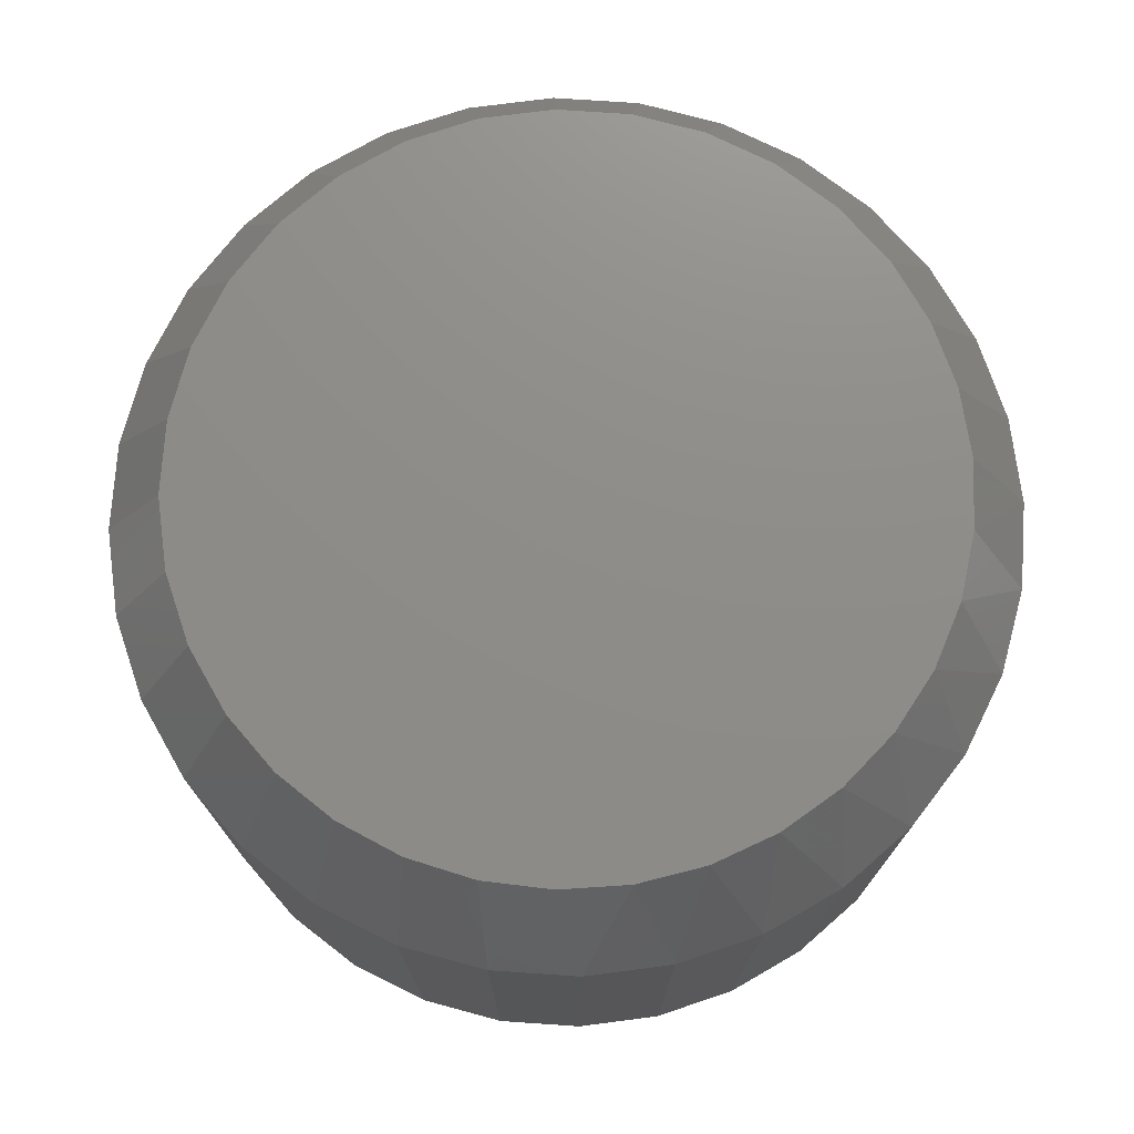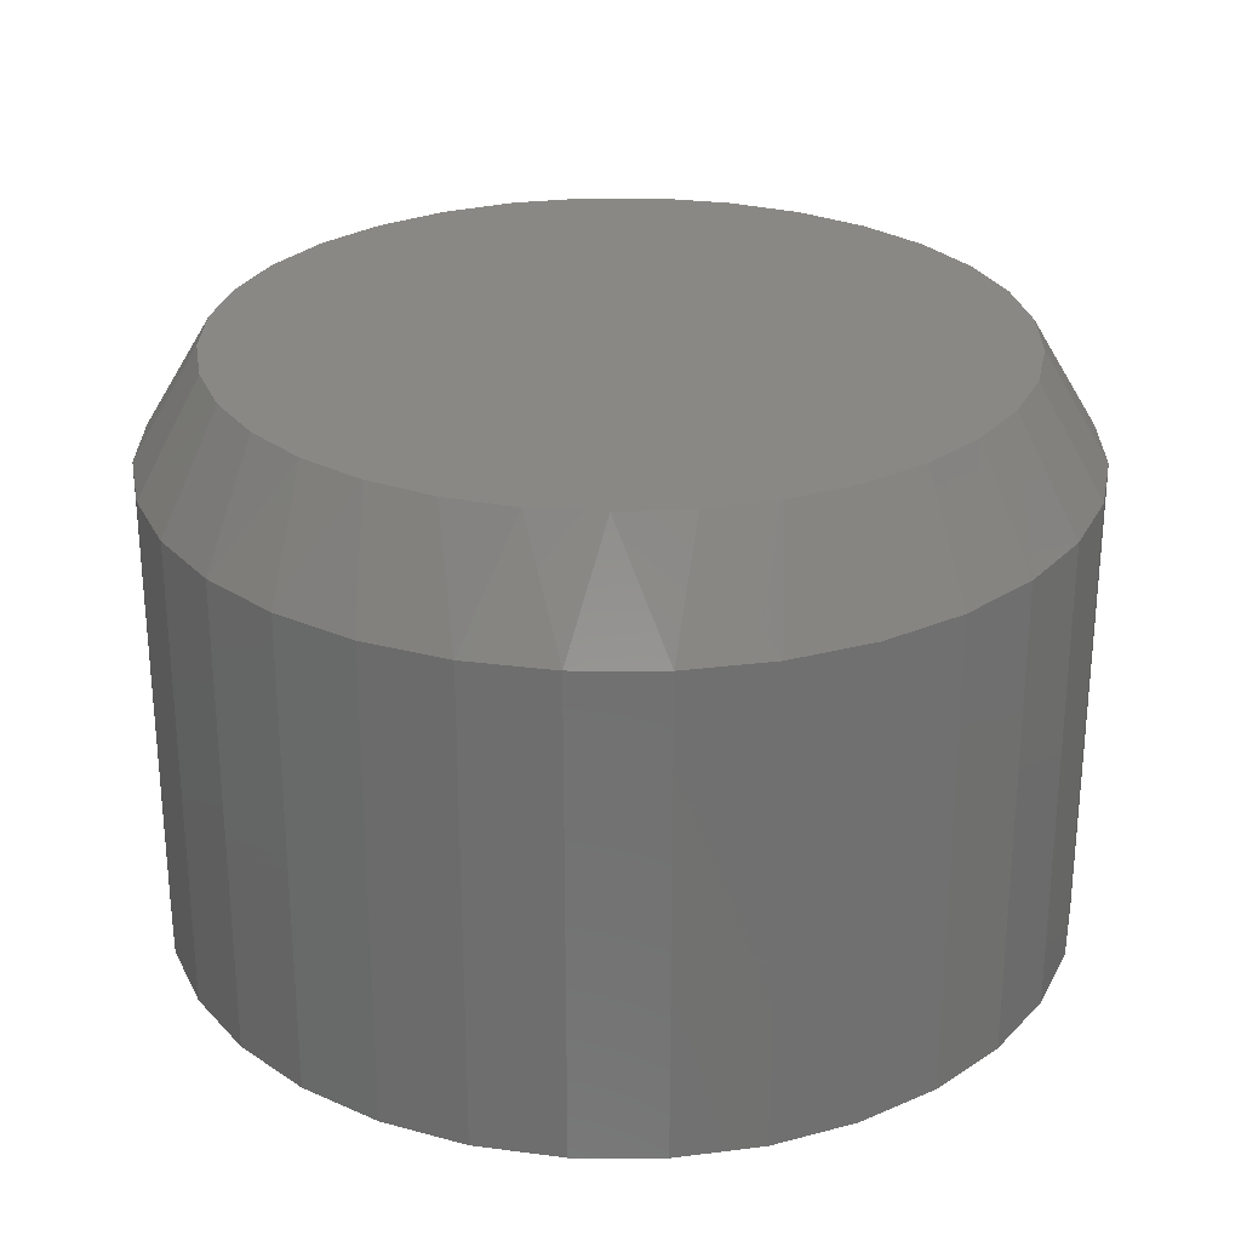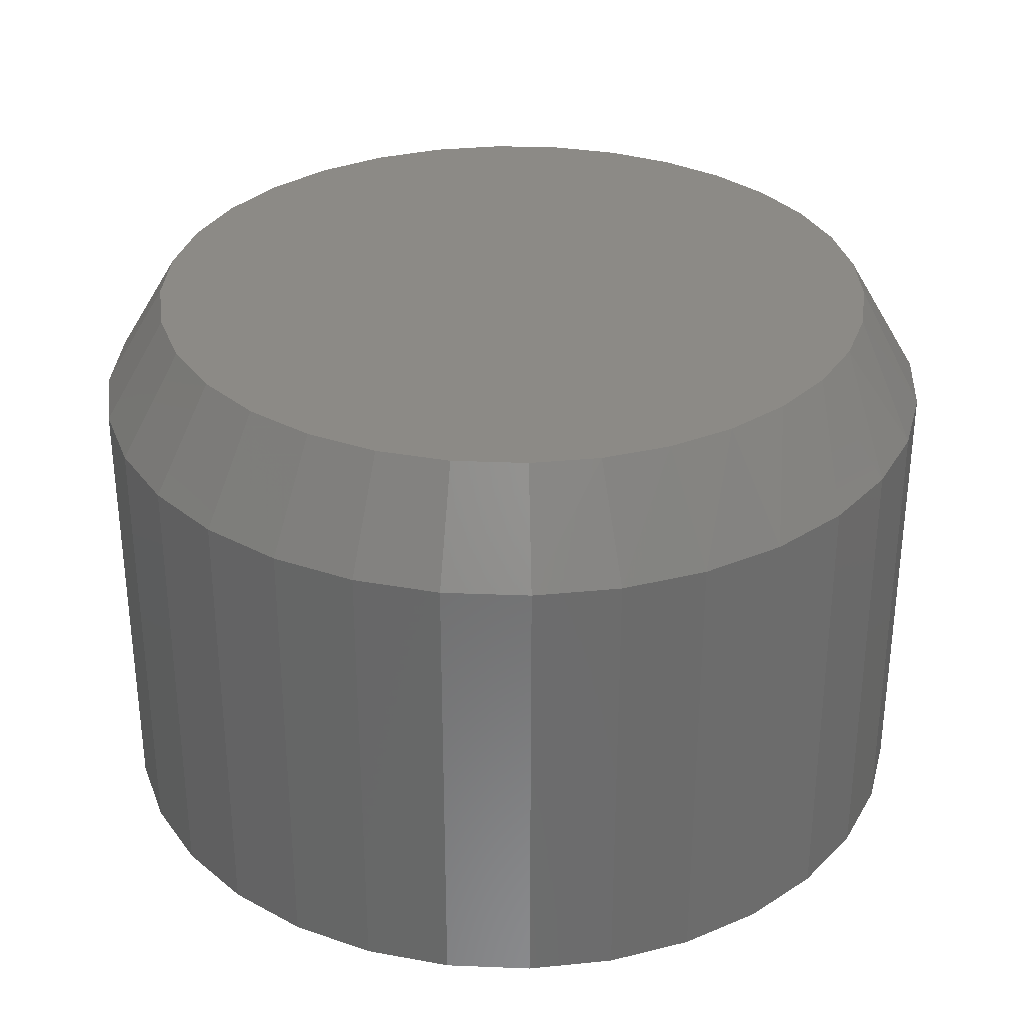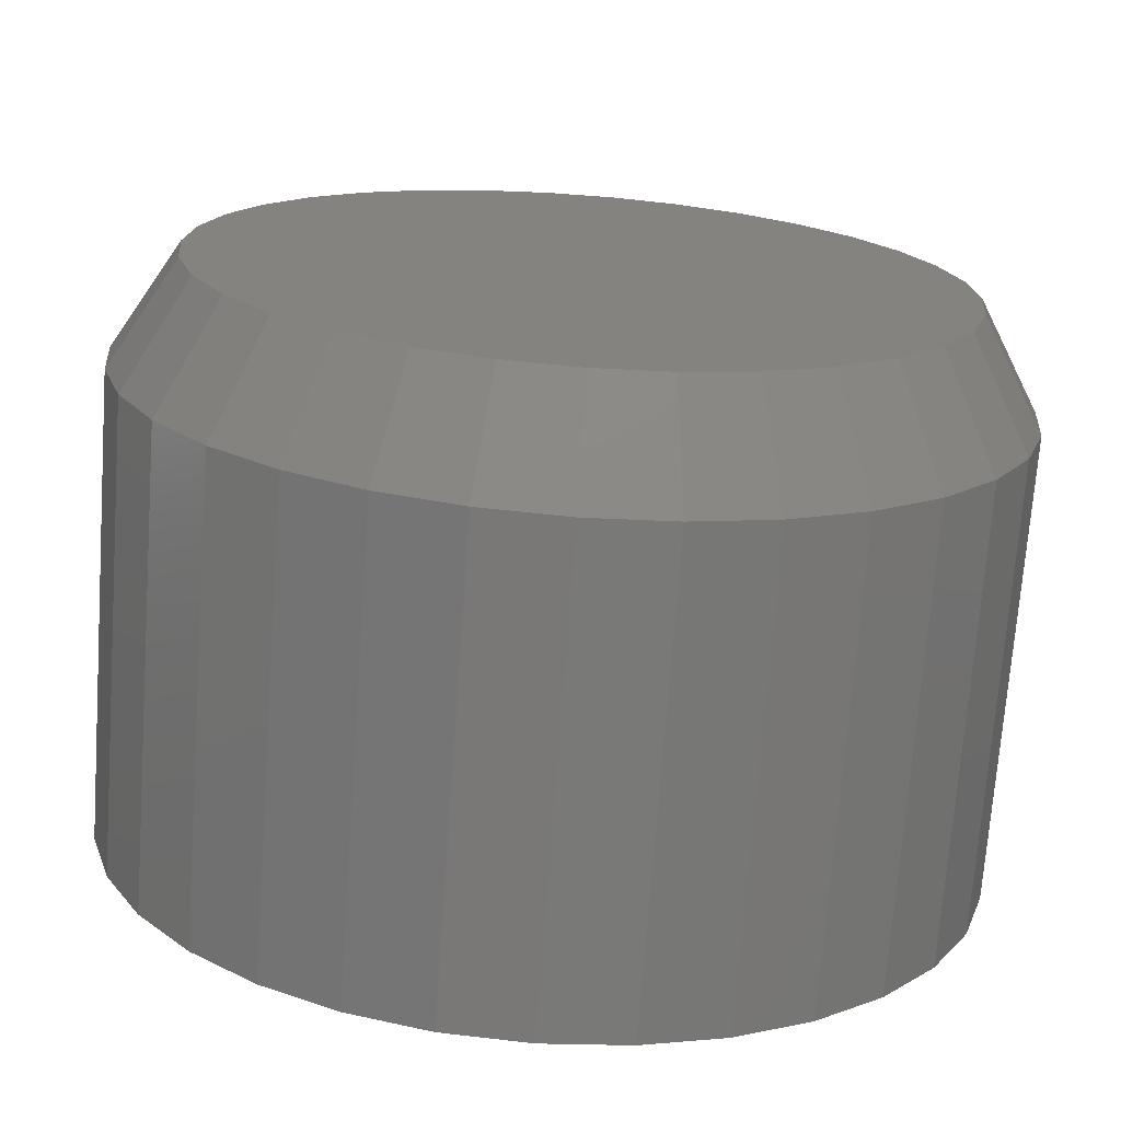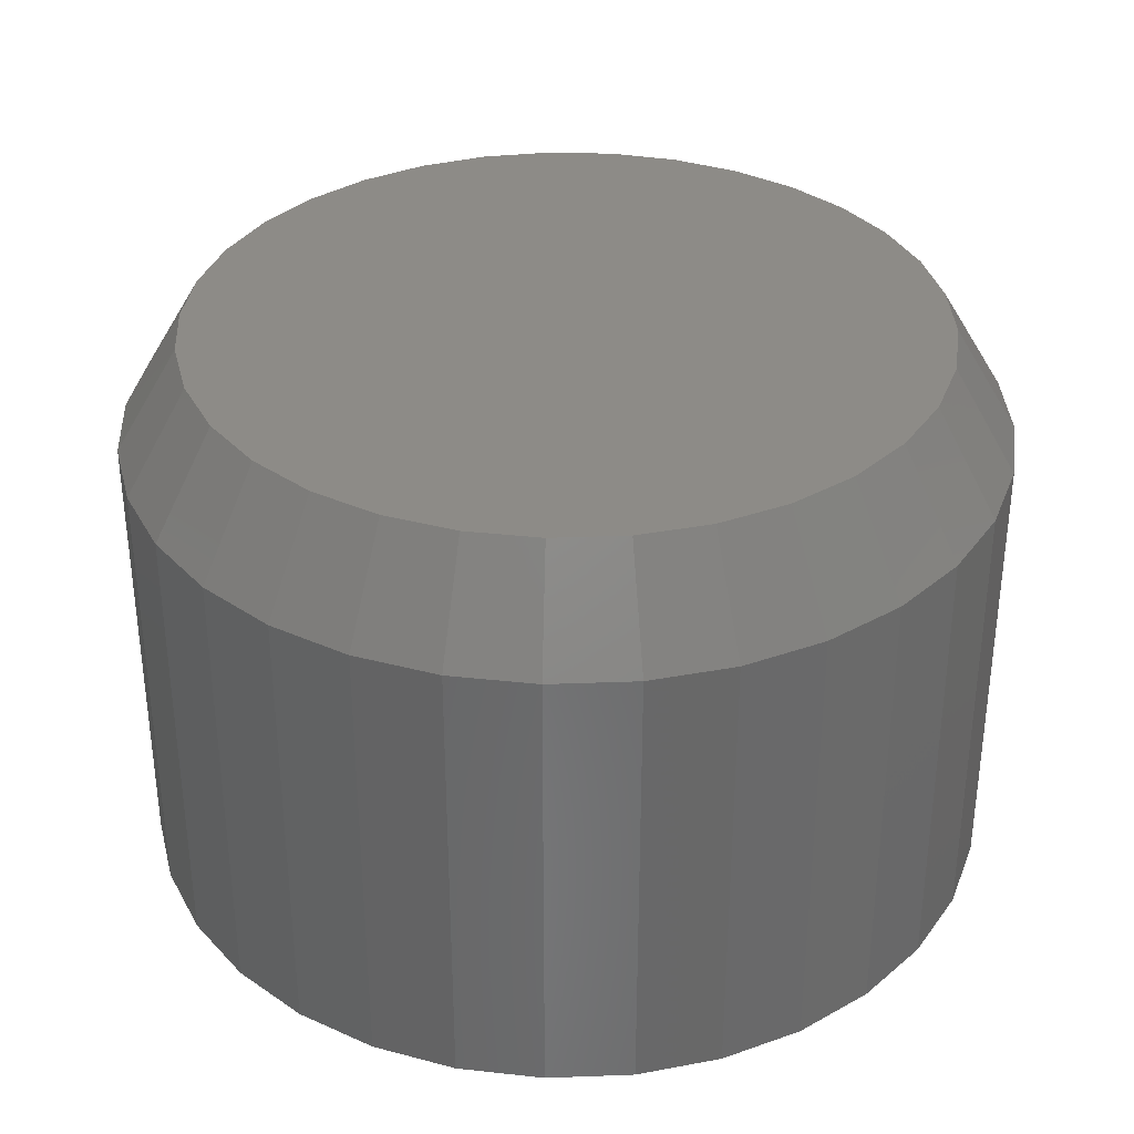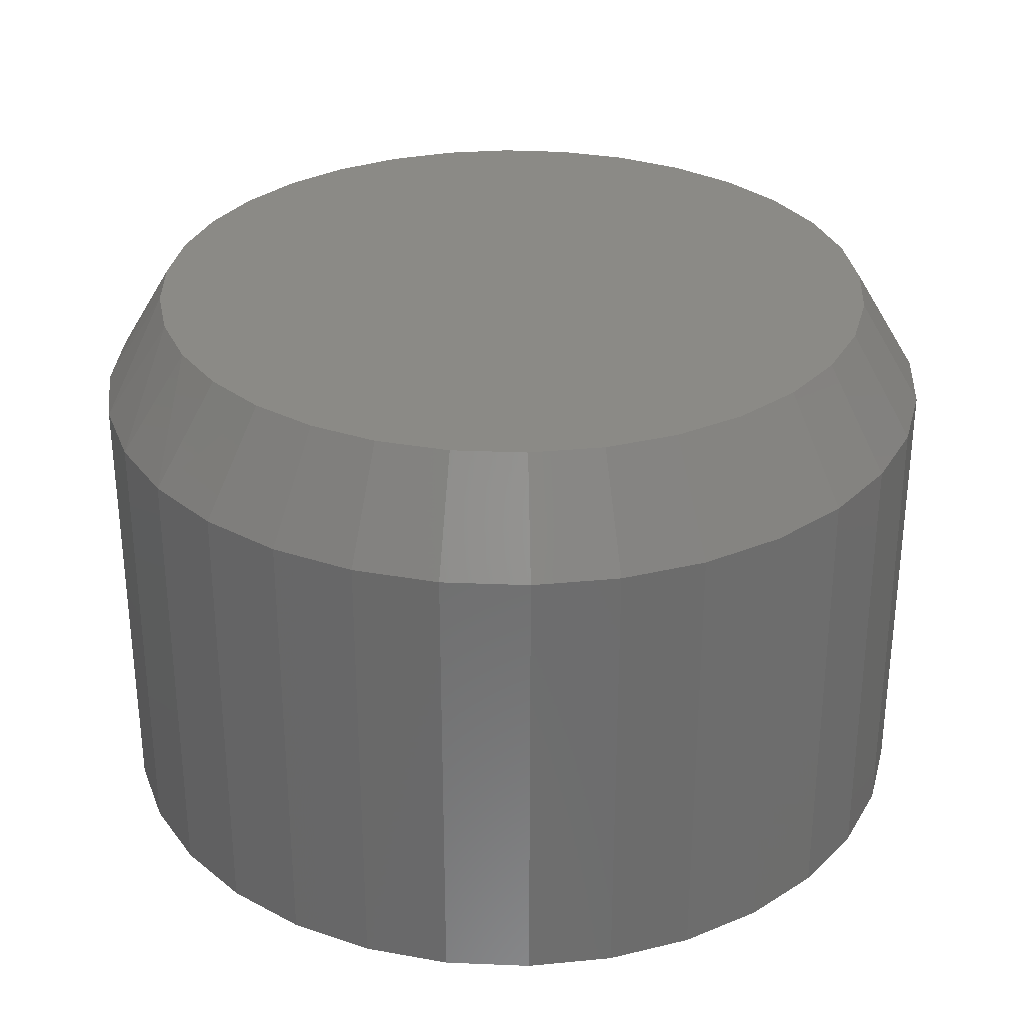
<metadata>
{"format":"stl","ext":"stl","renderer":"f3d","projection":"perspective","resolution":1024,"background":"white","views":[{"elev":74.4,"azim":-35.5,"up":"+Y"},{"elev":27.2,"azim":17.1,"up":"+Y"},{"elev":31.9,"azim":-92.4,"up":"+Y"},{"elev":-71.8,"azim":175.8,"up":"+Z"},{"elev":34.5,"azim":171.5,"up":"+Y"},{"elev":30.7,"azim":110.2,"up":"+Y"}]}
</metadata>
<code>
# stl→obj: 97 verts, 190 faces
v -0.3814 1.74e-17 0.1403
v -0.3565 1.905e-17 0.145
v -0.331 2.046e-17 0.145
v -0.3061 2.159e-17 0.1403
v -0.4052 1.558e-17 0.1311
v -0.2824 2.24e-17 0.1311
v -0.3169 6.135e-18 -0.1273
v -0.3706 3.152e-18 -0.1273
v -0.291 8.005e-18 -0.1194
v -0.3438 4.497e-18 -0.1299
v -0.3965 2.152e-18 -0.1194
v -0.4203 1.537e-18 -0.1067
v -0.2672 1.003e-17 -0.1067
v -0.4412 1.329e-18 -0.08959
v -0.2463 1.214e-17 -0.08959
v -0.4583 1.537e-18 -0.06872
v -0.2292 1.425e-17 -0.06872
v -0.471 2.152e-18 -0.0449
v -0.2165 1.628e-17 -0.0449
v -0.4788 3.152e-18 -0.01906
v -0.2087 1.815e-17 -0.01906
v -0.4815 4.496e-18 0.00781
v -0.206 1.979e-17 0.007812
v -0.4792 6.032e-18 0.03312
v -0.2083 2.106e-17 0.03312
v -0.4722 7.775e-18 0.05757
v -0.2153 2.204e-17 0.05757
v -0.4609 9.667e-18 0.08033
v -0.2266 2.267e-17 0.08033
v -0.4455 1.164e-17 0.1006
v -0.242 2.295e-17 0.1006
v -0.4268 1.364e-17 0.1177
v -0.2607 2.285e-17 0.1177
v -0.1826 -0.03906 0.007812
v -0.1826 -0.2109 0.007812
v -0.1857 -0.03906 -0.02363
v -0.1857 -0.2109 -0.02363
v -0.1948 -0.03906 -0.05387
v -0.1948 -0.2109 -0.05387
v -0.2097 -0.03906 -0.08174
v -0.2097 -0.2109 -0.08174
v -0.2298 -0.03906 -0.1062
v -0.2298 -0.2109 -0.1062
v -0.2542 -0.03906 -0.1262
v -0.2542 -0.2109 -0.1262
v -0.2821 -0.03906 -0.1411
v -0.2821 -0.2109 -0.1411
v -0.3123 -0.03906 -0.1503
v -0.3123 -0.2109 -0.1503
v -0.3438 -0.03906 -0.1534
v -0.3438 -0.2109 -0.1534
v -0.3752 -0.03906 -0.1503
v -0.3752 -0.2109 -0.1503
v -0.4054 -0.03906 -0.1411
v -0.4054 -0.2109 -0.1411
v -0.4333 -0.03906 -0.1262
v -0.4333 -0.2109 -0.1262
v -0.4577 -0.03906 -0.1062
v -0.4577 -0.2109 -0.1062
v -0.4778 -0.03906 -0.08174
v -0.4778 -0.2109 -0.08174
v -0.4927 -0.03906 -0.05387
v -0.4927 -0.2109 -0.05387
v -0.5018 -0.03906 -0.02363
v -0.5018 -0.2109 -0.02363
v -0.5049 -0.03906 0.007812
v -0.5049 -0.2109 0.007812
v -0.5018 -0.03906 0.03926
v -0.5018 -0.2109 0.03926
v -0.4927 -0.03906 0.0695
v -0.4927 -0.2109 0.0695
v -0.4778 -0.03906 0.09736
v -0.4778 -0.2109 0.09736
v -0.4577 -0.03906 0.1218
v -0.4577 -0.2109 0.1218
v -0.4333 -0.03906 0.1418
v -0.4333 -0.2109 0.1418
v -0.4054 -0.03906 0.1567
v -0.4054 -0.2109 0.1567
v -0.3752 -0.03906 0.1659
v -0.3752 -0.2109 0.1659
v -0.3438 -0.03906 0.169
v -0.3438 -0.2109 0.169
v -0.3123 -0.03906 0.1659
v -0.3123 -0.2109 0.1659
v -0.2821 -0.03906 0.1567
v -0.2821 -0.2109 0.1567
v -0.2542 -0.03906 0.1418
v -0.2542 -0.2109 0.1418
v -0.2298 -0.03906 0.1218
v -0.2298 -0.2109 0.1218
v -0.2097 -0.03906 0.09736
v -0.2097 -0.2109 0.09736
v -0.1948 -0.03906 0.0695
v -0.1948 -0.2109 0.0695
v -0.1857 -0.03906 0.03926
v -0.1857 -0.2109 0.03926
f 1 2 3
f 4 1 3
f 5 1 4
f 6 5 4
f 7 8 9
f 10 8 7
f 8 11 9
f 9 11 12
f 9 12 13
f 13 12 14
f 13 14 15
f 15 14 16
f 15 16 17
f 17 16 18
f 17 18 19
f 19 18 20
f 19 20 21
f 21 20 22
f 21 22 23
f 23 22 24
f 23 24 25
f 25 24 26
f 25 26 27
f 27 26 28
f 27 28 29
f 29 28 30
f 29 30 31
f 31 30 32
f 31 32 33
f 33 32 5
f 33 5 6
f 34 35 36
f 36 35 37
f 36 37 38
f 38 37 39
f 38 39 40
f 40 39 41
f 40 41 42
f 42 41 43
f 42 43 44
f 44 43 45
f 44 45 46
f 46 45 47
f 46 47 48
f 48 47 49
f 48 49 50
f 50 49 51
f 50 51 52
f 52 51 53
f 52 53 54
f 54 53 55
f 54 55 56
f 56 55 57
f 56 57 58
f 58 57 59
f 58 59 60
f 60 59 61
f 60 61 62
f 62 61 63
f 62 63 64
f 64 63 65
f 64 65 66
f 66 65 67
f 66 67 68
f 68 67 69
f 68 69 70
f 70 69 71
f 70 71 72
f 72 71 73
f 72 73 74
f 74 73 75
f 74 75 76
f 76 75 77
f 76 77 78
f 78 77 79
f 78 79 80
f 80 79 81
f 80 81 82
f 82 81 83
f 82 83 84
f 84 83 85
f 84 85 86
f 86 85 87
f 86 87 88
f 88 87 89
f 88 89 90
f 90 89 91
f 90 91 92
f 92 91 93
f 92 93 94
f 94 93 95
f 94 95 96
f 96 95 97
f 96 97 34
f 34 97 35
f 7 48 10
f 10 48 50
f 10 50 8
f 8 50 52
f 8 52 11
f 11 52 54
f 11 54 12
f 12 54 56
f 12 56 14
f 14 56 58
f 14 58 16
f 16 58 60
f 16 60 18
f 18 60 62
f 18 62 20
f 20 62 64
f 20 64 22
f 22 64 66
f 48 7 46
f 46 7 9
f 46 9 44
f 44 9 13
f 44 13 42
f 42 13 15
f 42 15 40
f 40 15 17
f 40 17 38
f 38 17 19
f 38 19 36
f 36 19 21
f 36 21 34
f 34 21 23
f 31 90 92
f 33 88 90
f 33 90 31
f 86 6 4
f 86 88 6
f 6 88 33
f 3 82 84
f 3 84 4
f 84 86 4
f 2 80 82
f 2 82 3
f 1 78 80
f 1 80 2
f 5 76 78
f 5 78 1
f 74 32 30
f 74 76 32
f 32 76 5
f 72 74 30
f 34 23 96
f 96 23 25
f 96 25 94
f 94 25 27
f 94 27 92
f 92 27 29
f 92 29 31
f 22 66 24
f 24 66 68
f 24 68 26
f 26 68 70
f 26 70 28
f 28 70 72
f 28 72 30
f 81 85 83
f 85 81 79
f 85 79 87
f 47 53 49
f 49 53 51
f 87 79 89
f 89 79 77
f 89 77 91
f 91 77 75
f 91 75 93
f 93 75 73
f 93 73 95
f 95 73 71
f 95 71 97
f 97 71 69
f 97 69 35
f 35 69 67
f 35 67 37
f 37 67 65
f 37 65 39
f 39 65 63
f 39 63 41
f 41 63 61
f 41 61 43
f 43 61 59
f 43 59 45
f 45 59 57
f 45 57 47
f 47 57 55
f 47 55 53

</code>
